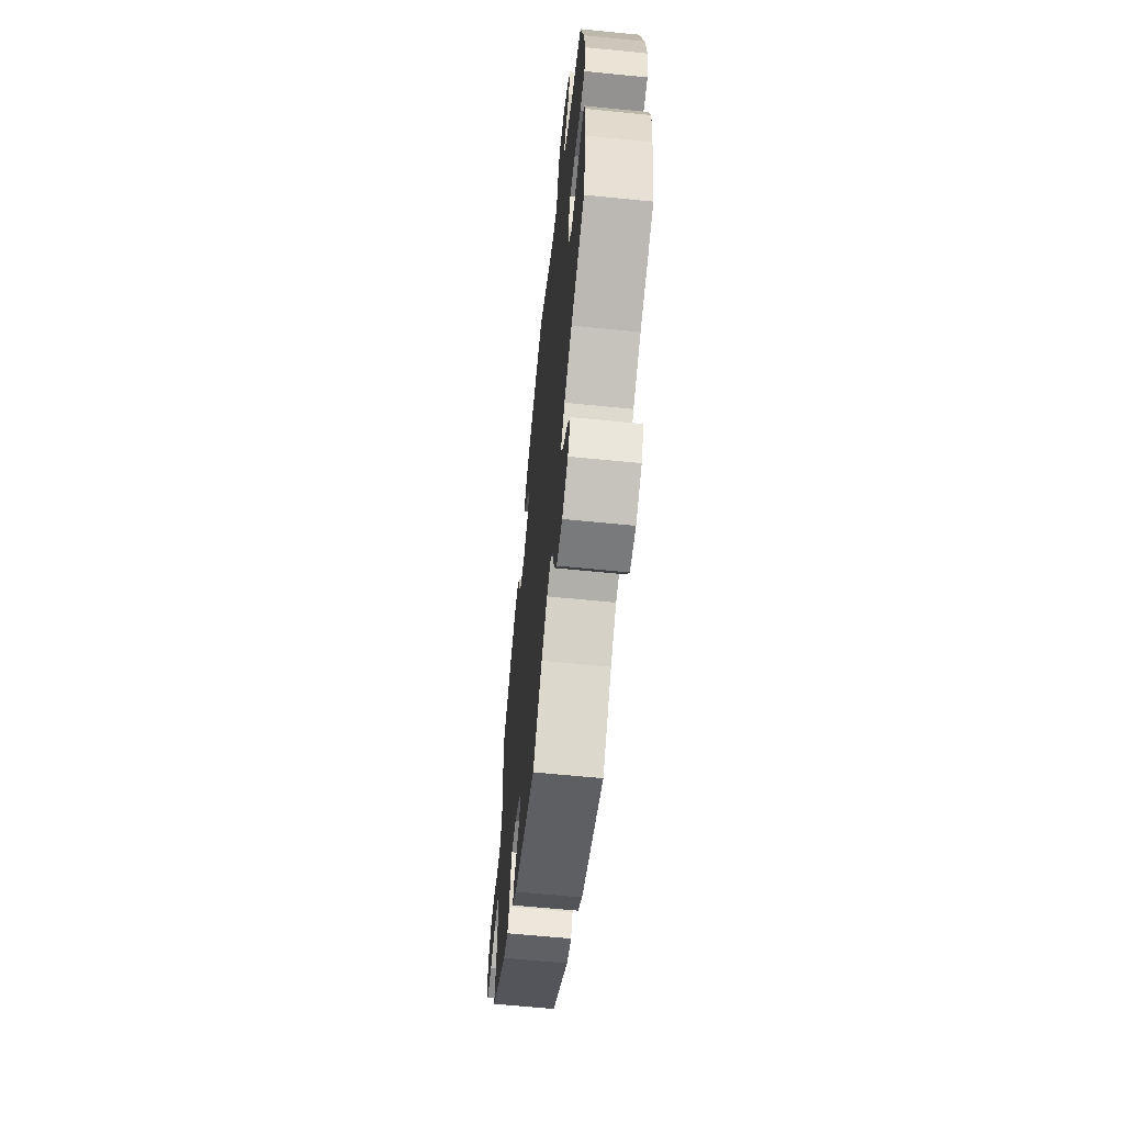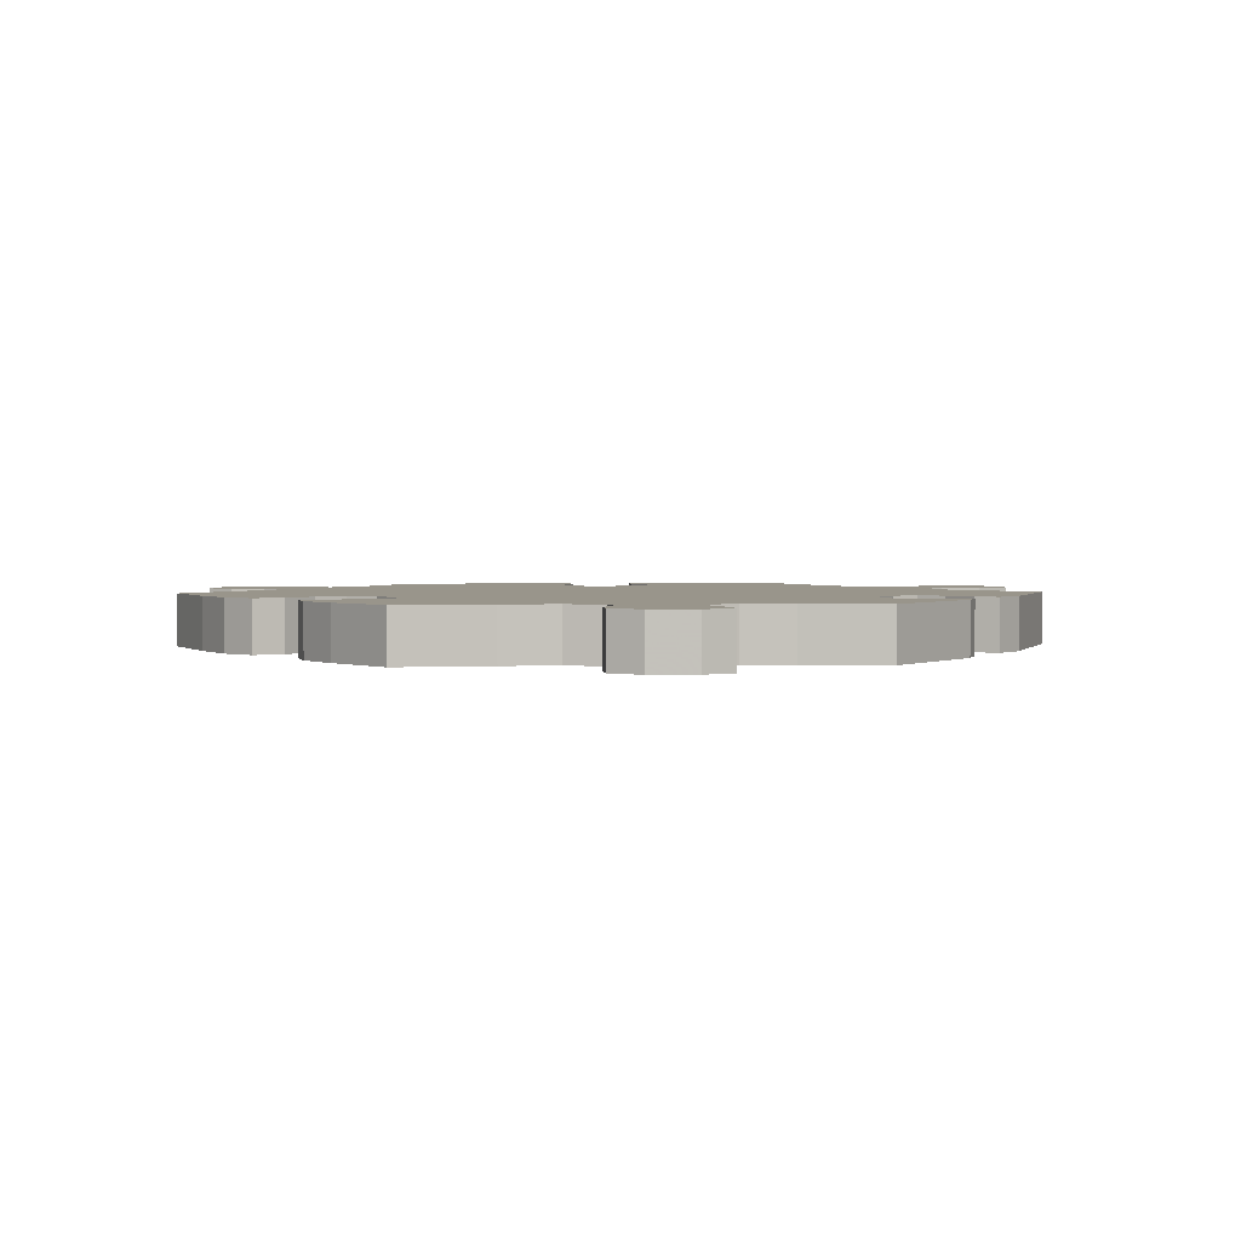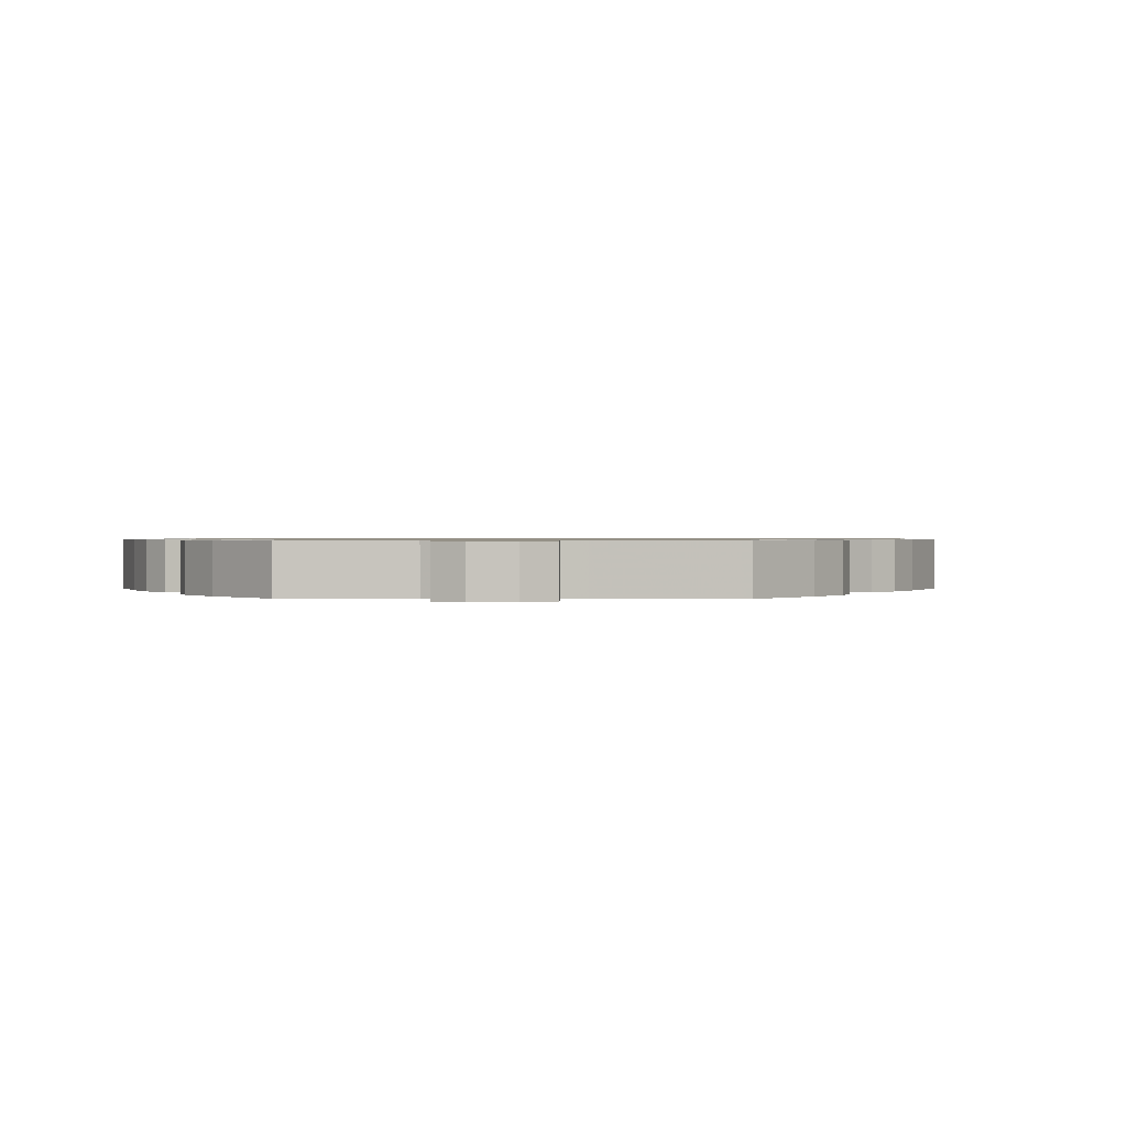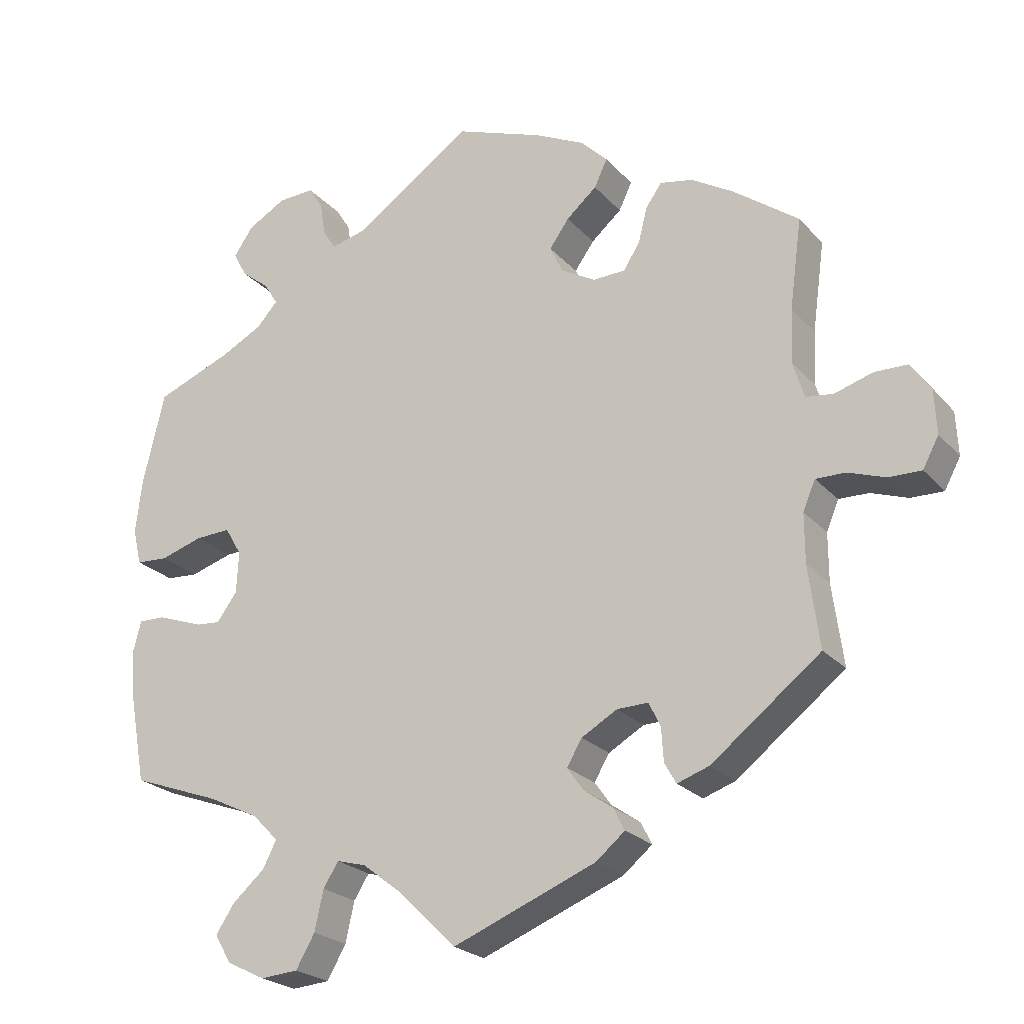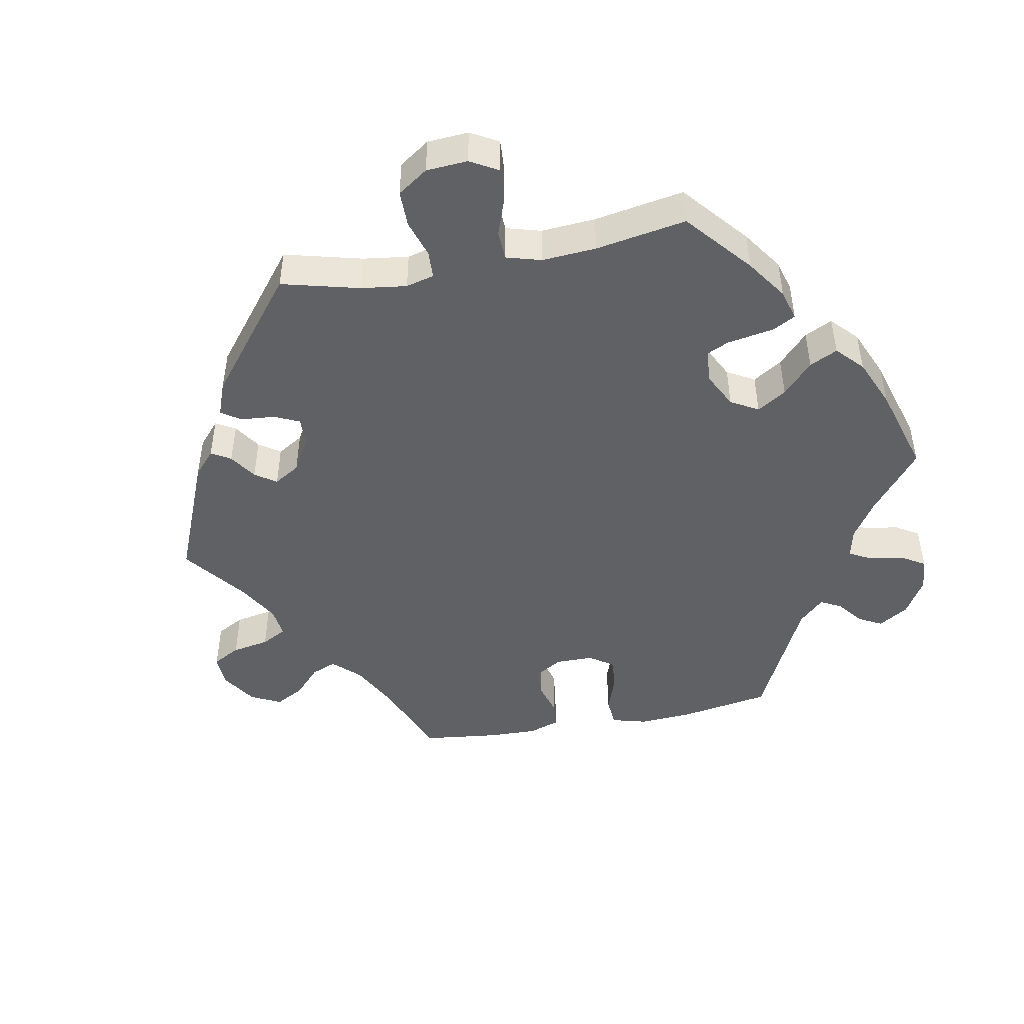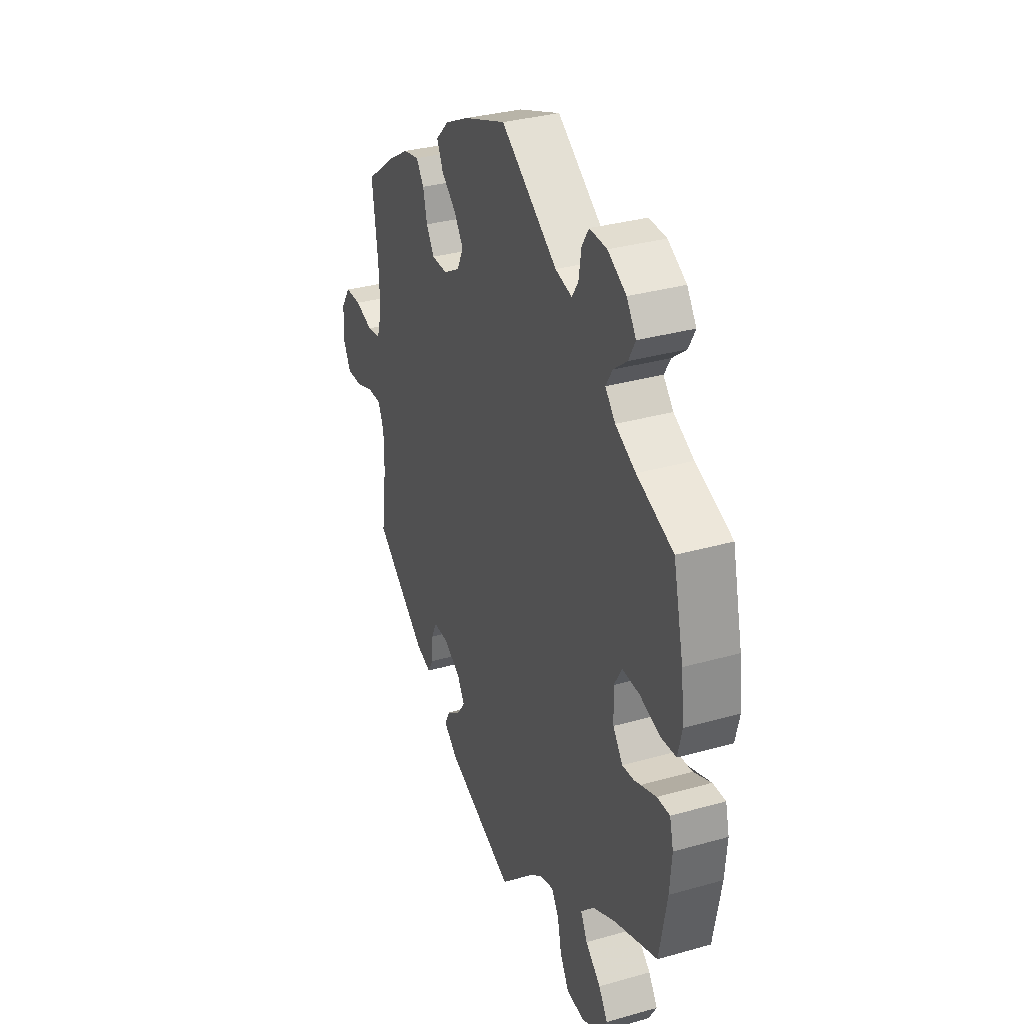
<metadata>
{"format":"obj","ext":"obj","renderer":"f3d","projection":"perspective","resolution":1024,"background":"white","views":[{"elev":-62.5,"azim":-95.8,"up":"+Z"},{"elev":2.2,"azim":86.1,"up":"+Y"},{"elev":0.8,"azim":-28.9,"up":"+Y"},{"elev":-23.4,"azim":30.4,"up":"+Z"},{"elev":-46.7,"azim":-139.3,"up":"+Y"},{"elev":32.8,"azim":-111.4,"up":"+Z"}]}
</metadata>
<code>
v -0.523 0.07 -0.17
v -0.529 0.07 -0.1
v -0.518 0.07 -0.056
v -0.481 0.07 -0.057
v -0.43 0.07 -0.079
v -0.384 0.07 -0.083
v -0.356 0.07 -0.045
v -0.353 0.07 0.013
v -0.376 0.07 0.052
v -0.425 0.07 0.05
v -0.484 0.07 0.032
v -0.528 0.07 0.035
v -0.54 0.07 0.085
v -0.531 0.07 0.161
v -0.501 0.07 0.288
v -0.396 0.07 0.329
v -0.338 0.07 0.359
v -0.309 0.07 0.391
v -0.328 0.07 0.422
v -0.367 0.07 0.453
v -0.386 0.07 0.488
v -0.359 0.07 0.527
v -0.306 0.07 0.557
v -0.256 0.07 0.559
v -0.236 0.07 0.527
v -0.229 0.07 0.481
v -0.211 0.07 0.453
v -0.163 0.07 0.465
v 0 0.07 0.577
v 0.122 0.07 0.532
v 0.191 0.07 0.498
v 0.228 0.07 0.461
v 0.21 0.07 0.423
v 0.168 0.07 0.387
v 0.141 0.07 0.349
v 0.159 0.07 0.311
v 0.206 0.07 0.284
v 0.251 0.07 0.285
v 0.274 0.07 0.321
v 0.286 0.07 0.369
v 0.308 0.07 0.4
v 0.353 0.07 0.391
v 0.411 0.07 0.356
v 0.501 0.07 0.289
v 0.484 0.07 0.165
v 0.481 0.07 0.091
v 0.496 0.07 0.041
v 0.534 0.07 0.036
v 0.586 0.07 0.052
v 0.632 0.07 0.051
v 0.659 0.07 0.011
v 0.662 0.07 -0.049
v 0.64 0.07 -0.09
v 0.595 0.07 -0.089
v 0.544 0.07 -0.071
v 0.503 0.07 -0.07
v 0.486 0.07 -0.11
v 0.486 0.07 -0.177
v 0.501 0.07 -0.289
v 0.351 0.07 -0.405
v 0.307 0.07 -0.42
v 0.291 0.07 -0.392
v 0.288 0.07 -0.346
v 0.272 0.07 -0.313
v 0.229 0.07 -0.314
v 0.18 0.07 -0.342
v 0.159 0.07 -0.377
v 0.182 0.07 -0.409
v 0.222 0.07 -0.437
v 0.237 0.07 -0.467
v 0.197 0.07 -0.5
v 0 0.07 -0.578
v -0.082 0.07 -0.498
v -0.134 0.07 -0.458
v -0.174 0.07 -0.447
v -0.195 0.07 -0.48
v -0.207 0.07 -0.535
v -0.233 0.07 -0.58
v -0.285 0.07 -0.584
v -0.338 0.07 -0.558
v -0.361 0.07 -0.519
v -0.335 0.07 -0.48
v -0.291 0.07 -0.442
v -0.272 0.07 -0.405
v -0.308 0.07 -0.368
v -0.378 0.07 -0.334
v -0.501 0.07 -0.289
v -0.523 0 -0.17
v -0.529 0 -0.1
v -0.518 0 -0.056
v -0.481 0 -0.057
v -0.43 0 -0.079
v -0.384 0 -0.083
v -0.356 0 -0.045
v -0.353 0 0.013
v -0.376 0 0.052
v -0.425 0 0.05
v -0.484 0 0.032
v -0.528 0 0.035
v -0.54 0 0.085
v -0.531 0 0.161
v -0.501 0 0.288
v -0.396 0 0.329
v -0.338 0 0.359
v -0.309 0 0.391
v -0.328 0 0.422
v -0.367 0 0.453
v -0.386 0 0.488
v -0.359 0 0.527
v -0.306 0 0.557
v -0.256 0 0.559
v -0.236 0 0.527
v -0.229 0 0.481
v -0.211 0 0.453
v -0.163 0 0.465
v 0 0 0.577
v 0.122 0 0.532
v 0.191 0 0.498
v 0.228 0 0.461
v 0.21 0 0.423
v 0.168 0 0.387
v 0.141 0 0.349
v 0.159 0 0.311
v 0.206 0 0.284
v 0.251 0 0.285
v 0.274 0 0.321
v 0.286 0 0.369
v 0.308 0 0.4
v 0.353 0 0.391
v 0.411 0 0.356
v 0.501 0 0.289
v 0.484 0 0.165
v 0.481 0 0.091
v 0.496 0 0.041
v 0.534 0 0.036
v 0.586 0 0.052
v 0.632 0 0.051
v 0.659 0 0.011
v 0.662 0 -0.049
v 0.64 0 -0.09
v 0.595 0 -0.089
v 0.544 0 -0.071
v 0.503 0 -0.07
v 0.486 0 -0.11
v 0.486 0 -0.177
v 0.501 0 -0.289
v 0.351 0 -0.405
v 0.307 0 -0.42
v 0.291 0 -0.392
v 0.288 0 -0.346
v 0.272 0 -0.313
v 0.229 0 -0.314
v 0.18 0 -0.342
v 0.159 0 -0.377
v 0.182 0 -0.409
v 0.222 0 -0.437
v 0.237 0 -0.467
v 0.197 0 -0.5
v 0 0 -0.578
v -0.082 0 -0.498
v -0.134 0 -0.458
v -0.174 0 -0.447
v -0.195 0 -0.48
v -0.207 0 -0.535
v -0.233 0 -0.58
v -0.285 0 -0.584
v -0.338 0 -0.558
v -0.361 0 -0.519
v -0.335 0 -0.48
v -0.291 0 -0.442
v -0.272 0 -0.405
v -0.308 0 -0.368
v -0.378 0 -0.334
v -0.501 0 -0.289
f 86 87 1 2
f 85 86 2 3
f 84 85 3 4
f 80 81 82 83
f 80 83 84
f 79 80 84
f 76 77 78 79
f 75 76 79 84
f 74 75 84 4
f 70 71 72 73
f 68 69 70 73
f 67 68 73 74
f 66 67 74 4
f 60 61 62 63
f 58 59 60 63
f 57 58 63 64
f 56 57 64 65
f 52 53 54 55
f 52 55 56
f 51 52 56
f 48 49 50 51
f 47 48 51 56
f 46 47 56 65
f 42 43 44 45
f 39 40 41 42
f 38 39 42 45
f 37 38 45 46
f 31 32 33 34
f 31 34 35
f 28 29 30 31
f 27 28 31 35
f 23 24 25 26
f 23 26 27
f 22 23 27
f 19 20 21 22
f 18 19 22 27
f 17 18 27 35
f 13 14 15 16
f 10 11 12 13
f 9 10 13 16
f 8 9 16 17
f 65 66 4
f 36 37 46 65
f 8 17 35 36
f 7 8 36 65
f 6 7 65
f 5 6 65
f 4 5 65
f 89 88 174 173
f 90 89 173 172
f 91 90 172 171
f 170 169 168 167
f 171 170 167
f 171 167 166
f 166 165 164 163
f 171 166 163 162
f 91 171 162 161
f 160 159 158 157
f 160 157 156 155
f 161 160 155 154
f 91 161 154 153
f 150 149 148 147
f 150 147 146 145
f 151 150 145 144
f 152 151 144 143
f 142 141 140 139
f 143 142 139
f 143 139 138
f 138 137 136 135
f 143 138 135 134
f 152 143 134 133
f 132 131 130 129
f 129 128 127 126
f 132 129 126 125
f 133 132 125 124
f 121 120 119 118
f 122 121 118
f 118 117 116 115
f 122 118 115 114
f 113 112 111 110
f 114 113 110
f 114 110 109
f 109 108 107 106
f 114 109 106 105
f 122 114 105 104
f 103 102 101 100
f 100 99 98 97
f 103 100 97 96
f 104 103 96 95
f 91 153 152
f 152 133 124 123
f 123 122 104 95
f 152 123 95 94
f 152 94 93
f 152 93 92
f 152 92 91
f 1 88 89 2
f 2 89 90 3
f 3 90 91 4
f 4 91 92 5
f 5 92 93 6
f 6 93 94 7
f 7 94 95 8
f 8 95 96 9
f 9 96 97 10
f 10 97 98 11
f 11 98 99 12
f 12 99 100 13
f 13 100 101 14
f 14 101 102 15
f 15 102 103 16
f 16 103 104 17
f 17 104 105 18
f 18 105 106 19
f 19 106 107 20
f 20 107 108 21
f 21 108 109 22
f 22 109 110 23
f 23 110 111 24
f 24 111 112 25
f 25 112 113 26
f 26 113 114 27
f 27 114 115 28
f 28 115 116 29
f 29 116 117 30
f 30 117 118 31
f 31 118 119 32
f 32 119 120 33
f 33 120 121 34
f 34 121 122 35
f 35 122 123 36
f 36 123 124 37
f 37 124 125 38
f 38 125 126 39
f 39 126 127 40
f 40 127 128 41
f 41 128 129 42
f 42 129 130 43
f 43 130 131 44
f 44 131 132 45
f 45 132 133 46
f 46 133 134 47
f 47 134 135 48
f 48 135 136 49
f 49 136 137 50
f 50 137 138 51
f 51 138 139 52
f 52 139 140 53
f 53 140 141 54
f 54 141 142 55
f 55 142 143 56
f 56 143 144 57
f 57 144 145 58
f 58 145 146 59
f 59 146 147 60
f 60 147 148 61
f 61 148 149 62
f 62 149 150 63
f 63 150 151 64
f 64 151 152 65
f 65 152 153 66
f 66 153 154 67
f 67 154 155 68
f 68 155 156 69
f 69 156 157 70
f 70 157 158 71
f 71 158 159 72
f 72 159 160 73
f 73 160 161 74
f 74 161 162 75
f 75 162 163 76
f 76 163 164 77
f 77 164 165 78
f 78 165 166 79
f 79 166 167 80
f 80 167 168 81
f 81 168 169 82
f 82 169 170 83
f 83 170 171 84
f 84 171 172 85
f 85 172 173 86
f 86 173 174 87
f 87 174 88 1

</code>
